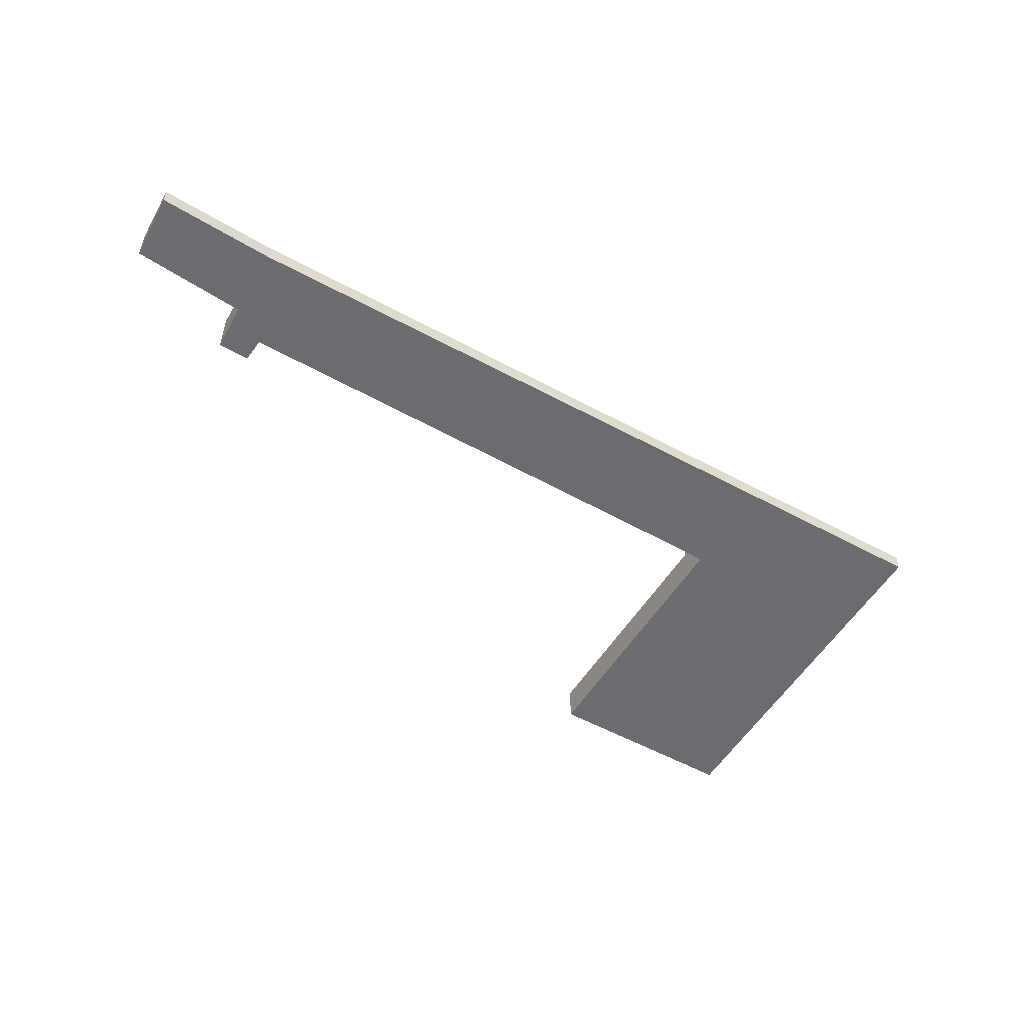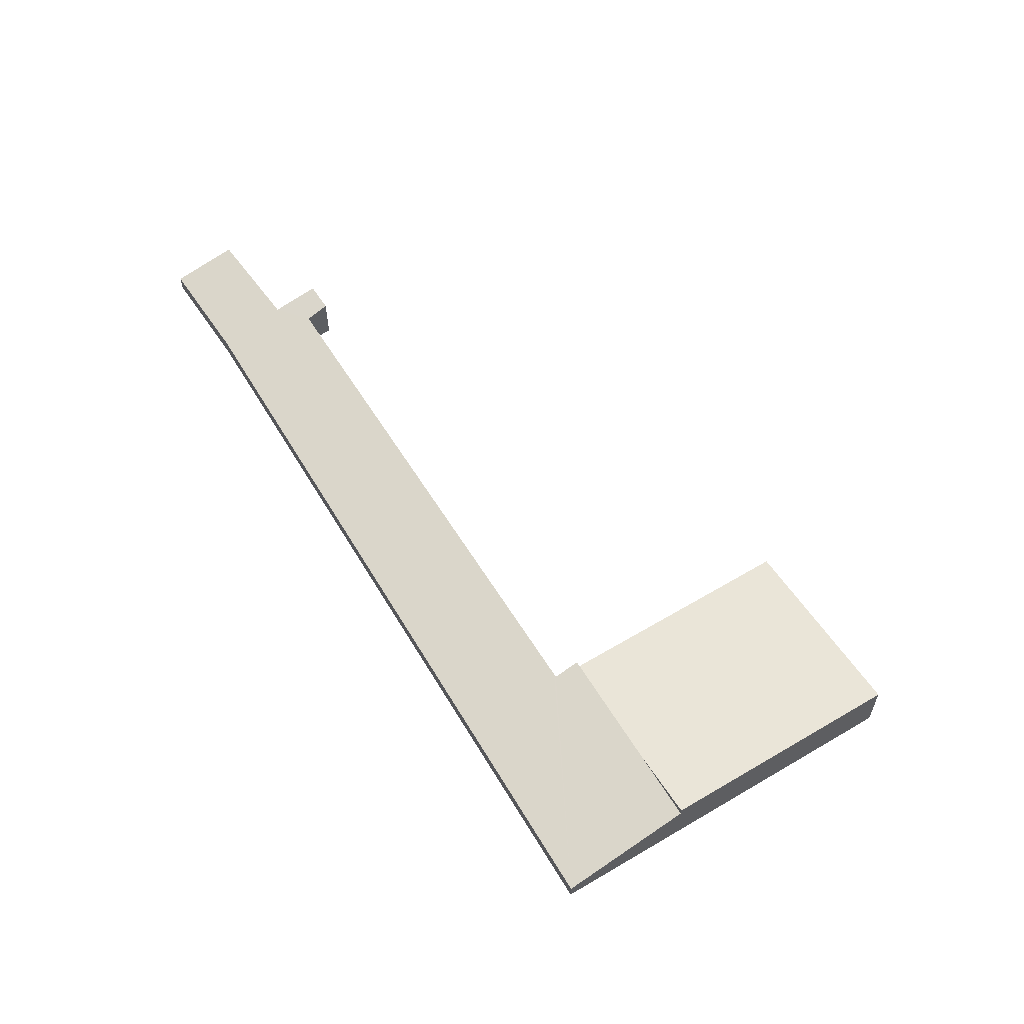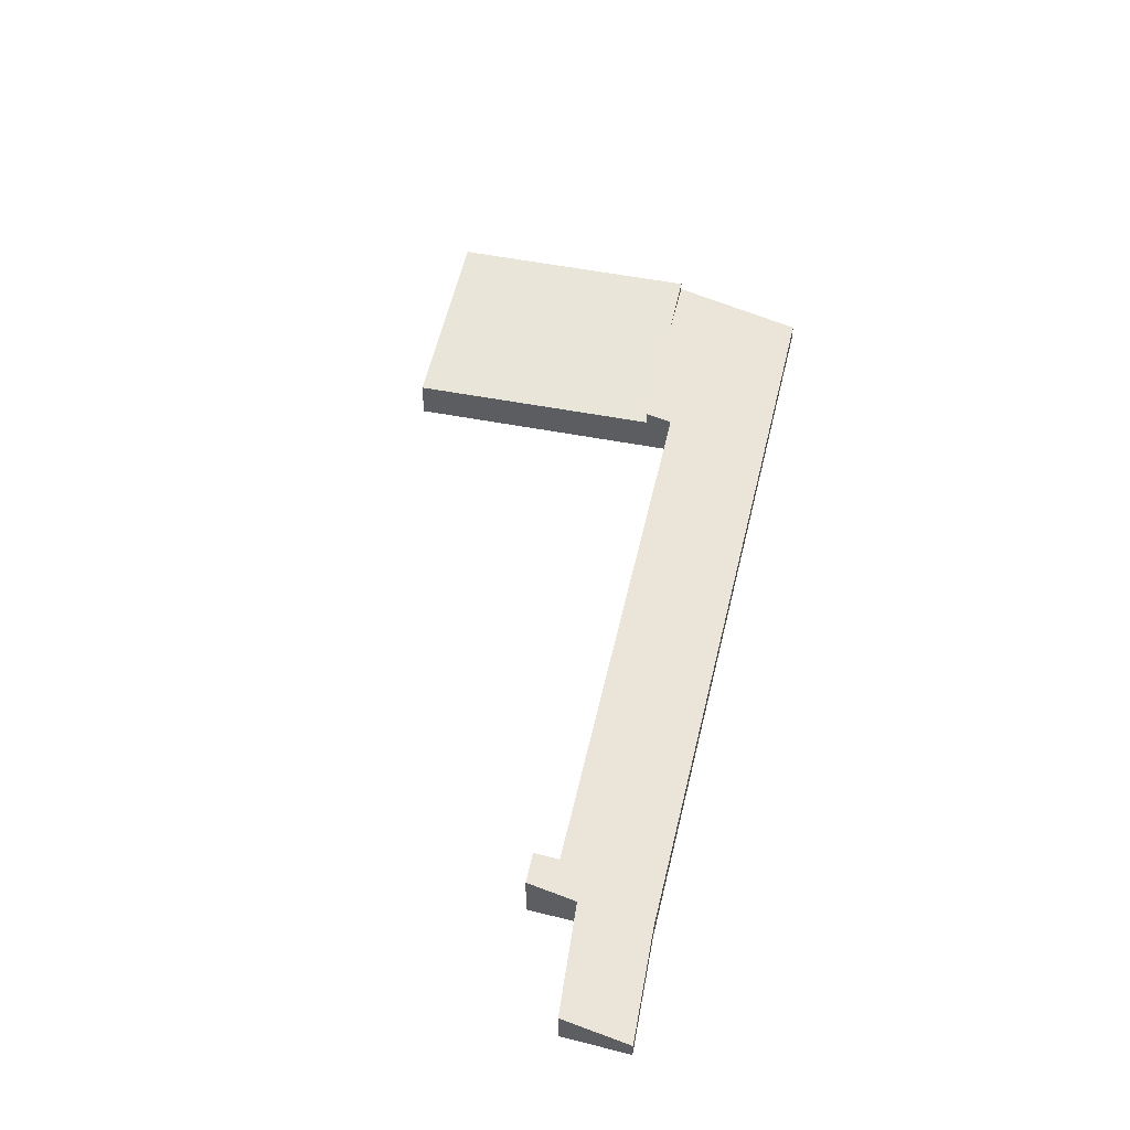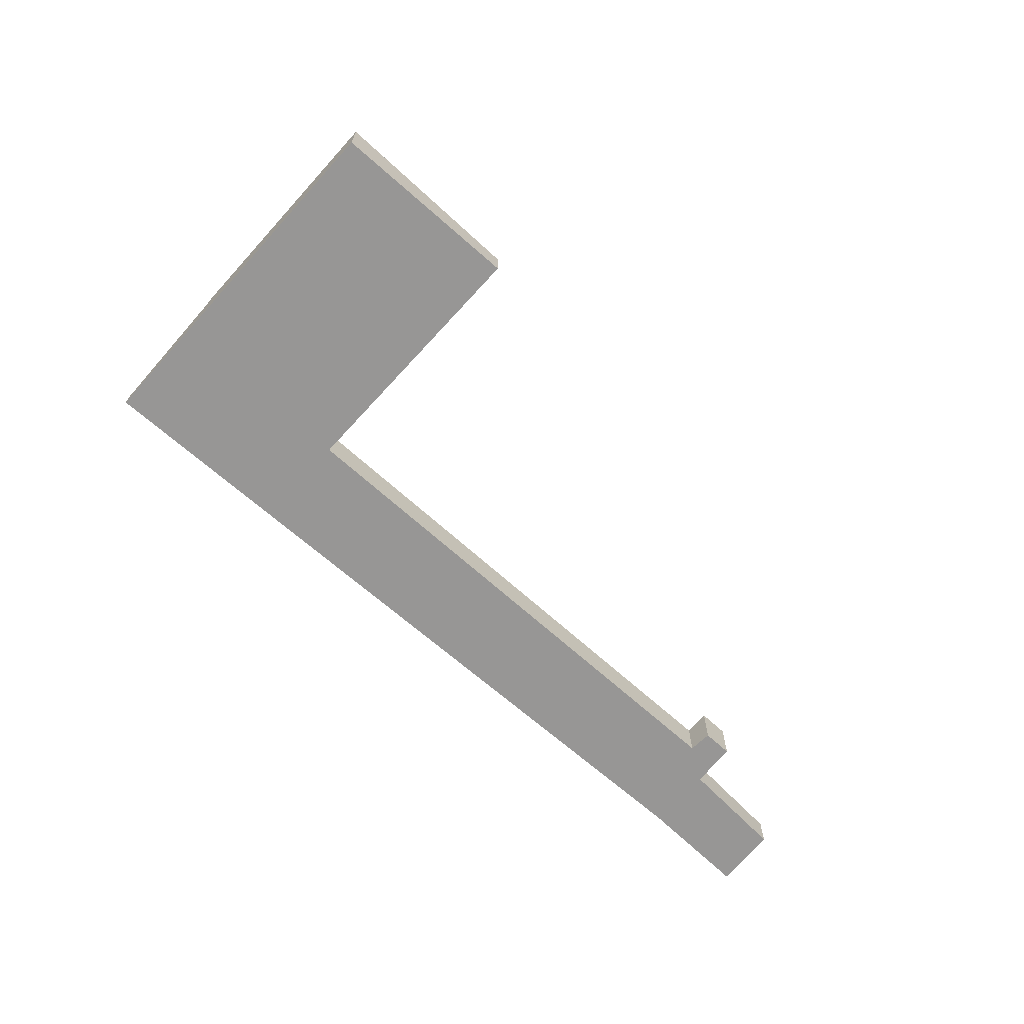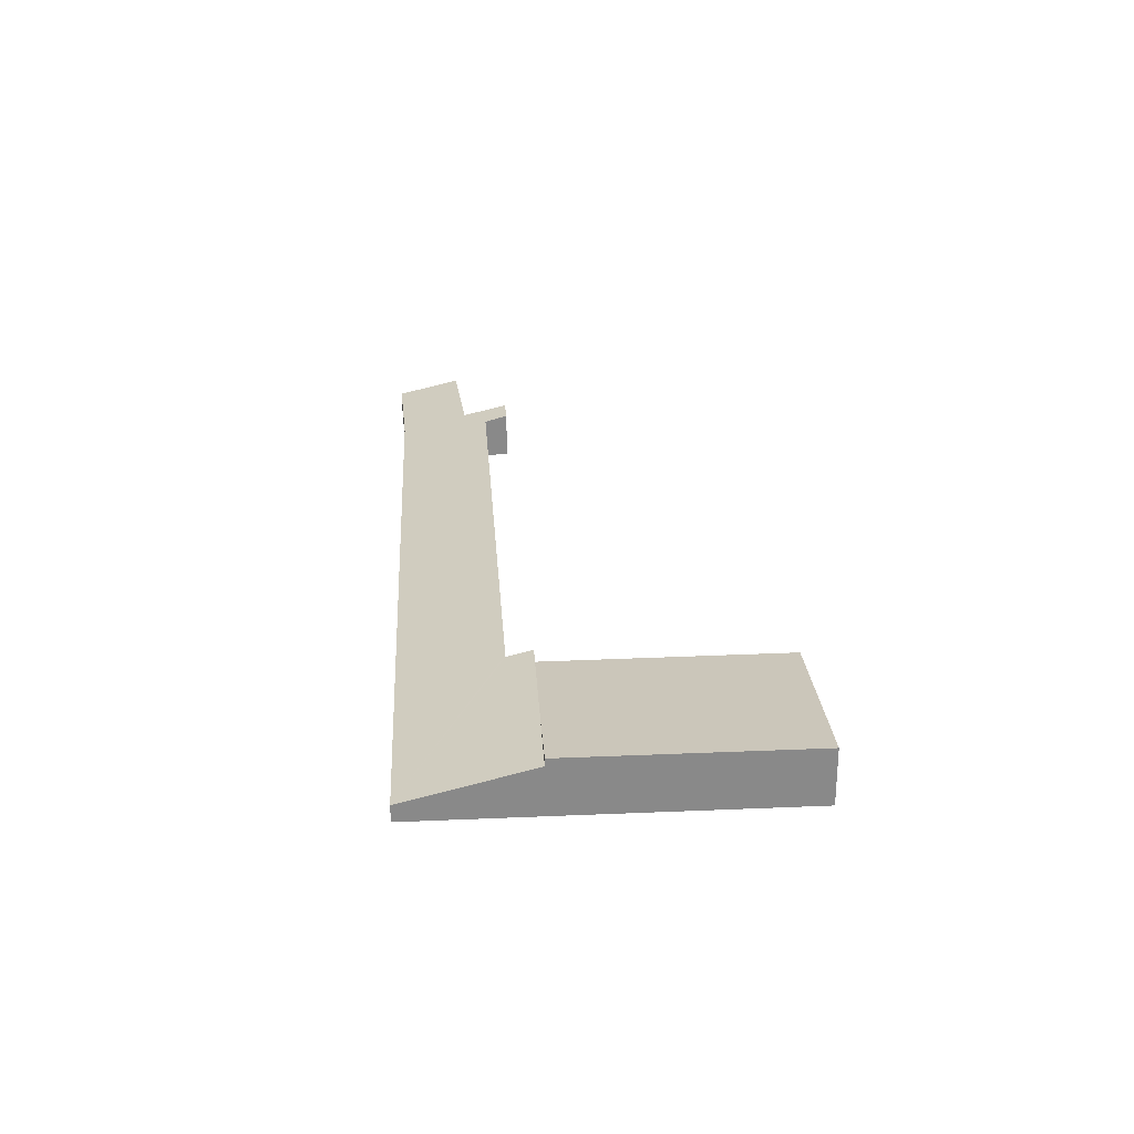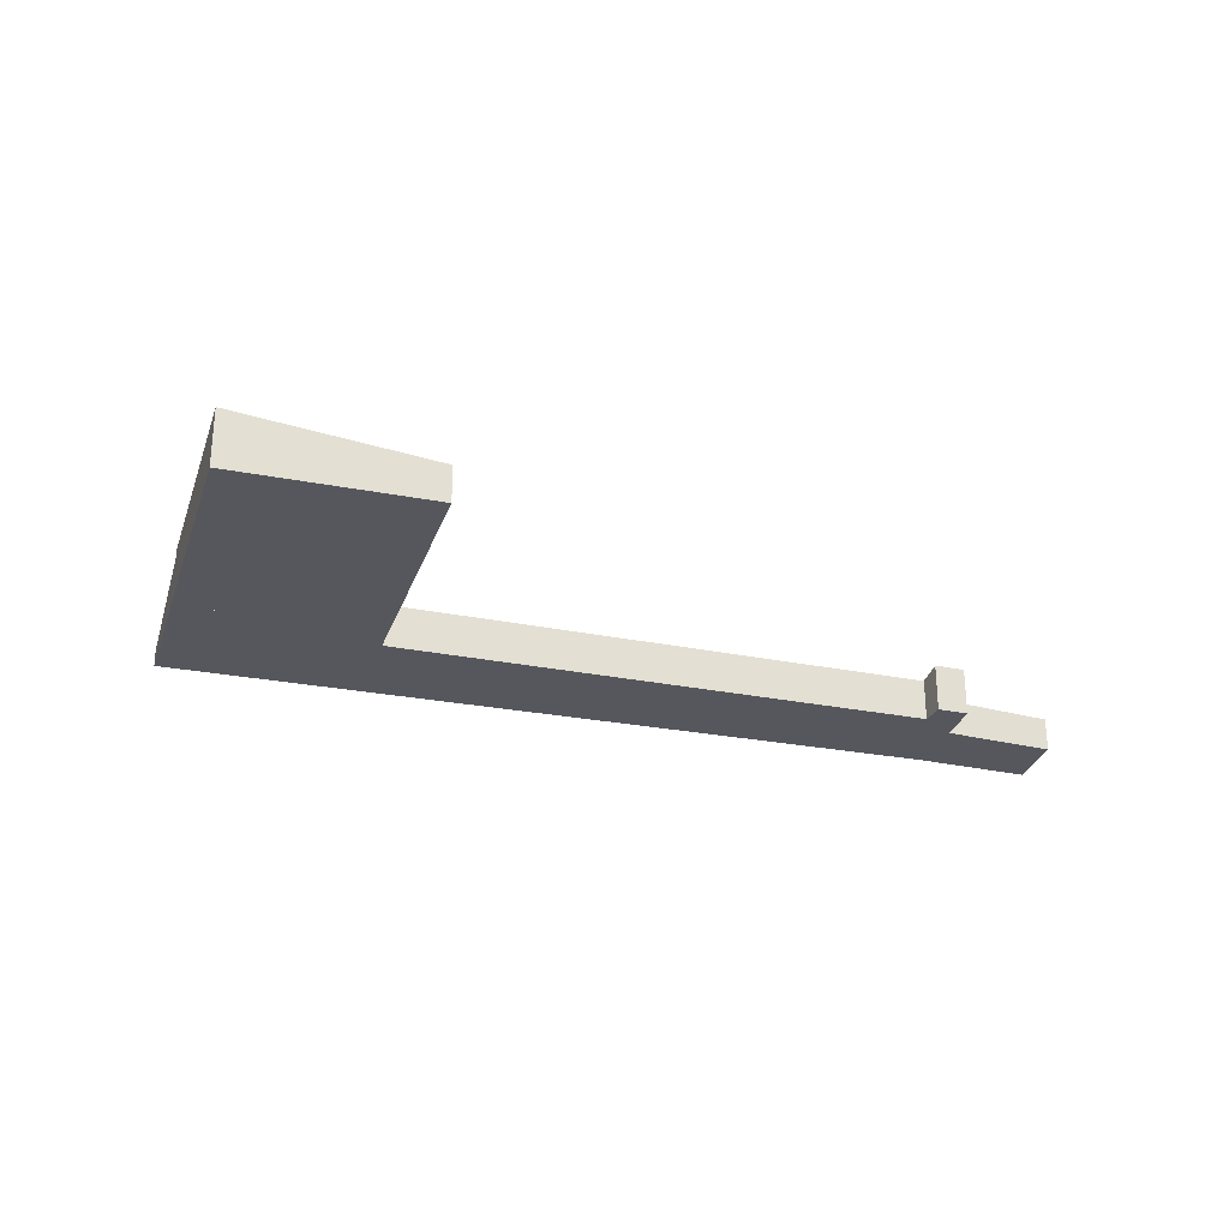
<metadata>
{"format":"obj","ext":"obj","renderer":"f3d","projection":"perspective","resolution":1024,"background":"white","views":[{"elev":-53.7,"azim":167.7,"up":"+Y"},{"elev":59.1,"azim":-102.8,"up":"+Y"},{"elev":50.8,"azim":120.9,"up":"+Y"},{"elev":-67.9,"azim":-23.5,"up":"+Y"},{"elev":27.2,"azim":-75.3,"up":"+Y"},{"elev":-27.6,"azim":1.5,"up":"+Y"}]}
</metadata>
<code>
v  6.771 1.093 1.816
v  3.535 1.703 10.56
v  9.128 1.089 8.735
v  2.366 1.703 7.066
v  3.303 1.474 2.953
v  1.218 1.703 3.636
v  1.218 -2.226e-16 3.636
v  2.366 -4.327e-16 7.066
v  3.535 -6.464e-16 10.56
v  9.128 -5.349e-16 8.735
v  6.771 -1.112e-16 1.816
v  3.303 -1.808e-16 2.953
v  23.09 1.421 -3.752
v  21.94 1.244 -4.111
v  22.22 1.426 -3.446
v  22.72 1.065 -5.107
v  0 0.501 3.068e-17
v  1.218 1.474 3.636
v  6.771 1.474 1.816
v  6.522 1.278 1.084
v  6.617 1.278 1.052
v  5.657 0.51 -1.815
v  22.06 0.538 -7.074
v  25.82 1.001 -6.389
v  25.3 0.501 -8.29
v  6.522 -6.638e-17 1.084
v  6.617 -6.442e-17 1.052
v  21.94 2.517e-16 -4.111
v  22.22 2.11e-16 -3.446
v  23.09 2.297e-16 -3.752
v  22.72 3.127e-16 -5.107
v  25.82 3.912e-16 -6.389
v  25.3 5.076e-16 -8.29
v  22.06 4.332e-16 -7.074
v  5.657 1.111e-16 -1.815
v  0 0 0
g defaultobject
f 1 2 3
f 2 1 4
f 4 1 5
f 4 5 6
f 7 4 6
f 4 7 8
f 4 8 2
f 2 8 9
f 9 3 2
f 3 9 10
f 3 11 1
f 11 3 10
f 5 7 6
f 7 5 12
f 12 5 1
f 12 1 11
f 8 10 9
f 10 8 11
f 11 8 12
f 12 8 7
f 13 14 15
f 14 13 16
f 5 17 18
f 17 5 19
f 17 19 20
f 17 20 21
f 17 21 14
f 17 14 22
f 22 14 23
f 23 14 16
f 23 16 24
f 23 24 25
f 26 21 20
f 21 26 14
f 14 26 27
f 14 27 28
f 29 13 15
f 13 29 30
f 31 24 16
f 24 31 32
f 7 5 18
f 5 7 12
f 5 12 19
f 19 12 11
f 11 20 19
f 20 11 26
f 30 16 13
f 16 30 31
f 32 25 24
f 25 32 33
f 14 29 15
f 29 14 28
f 25 34 23
f 34 25 33
f 34 22 23
f 22 34 35
f 22 35 17
f 17 35 36
f 17 7 18
f 7 17 36
f 32 34 33
f 34 32 31
f 34 31 35
f 35 31 28
f 28 31 30
f 28 30 29
f 35 28 27
f 35 27 36
f 36 27 26
f 36 26 11
f 36 11 12
f 36 12 7

</code>
